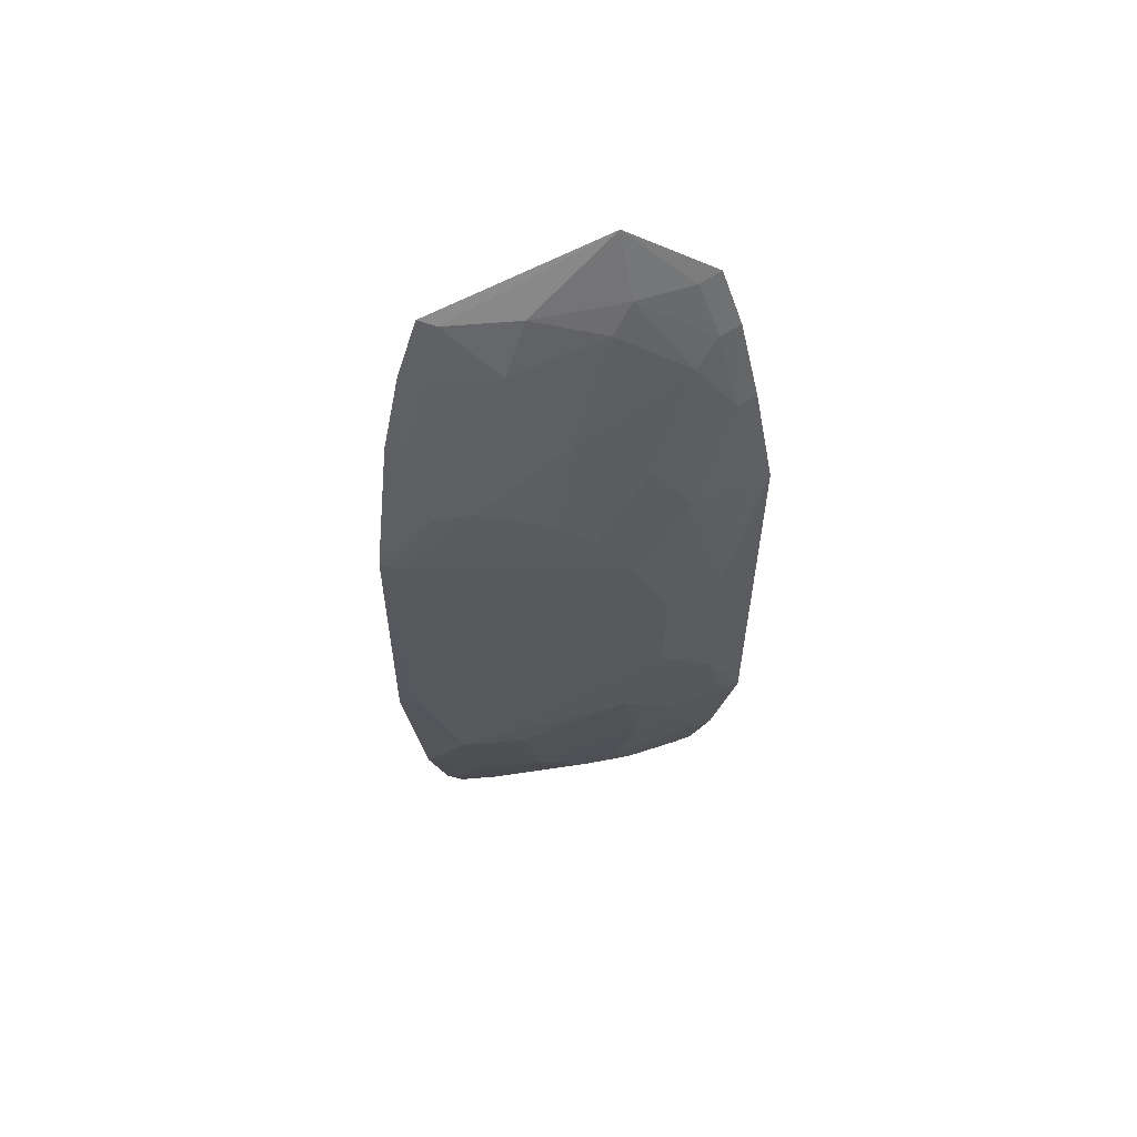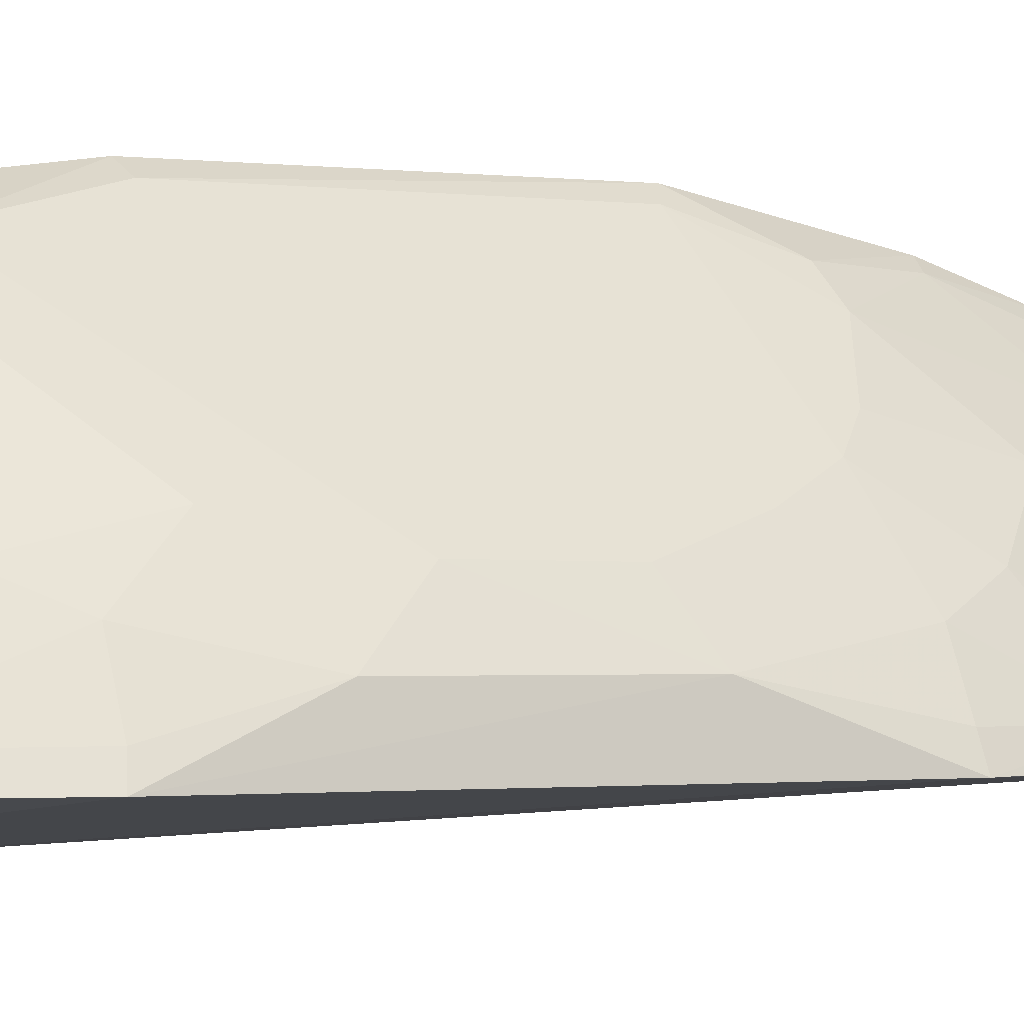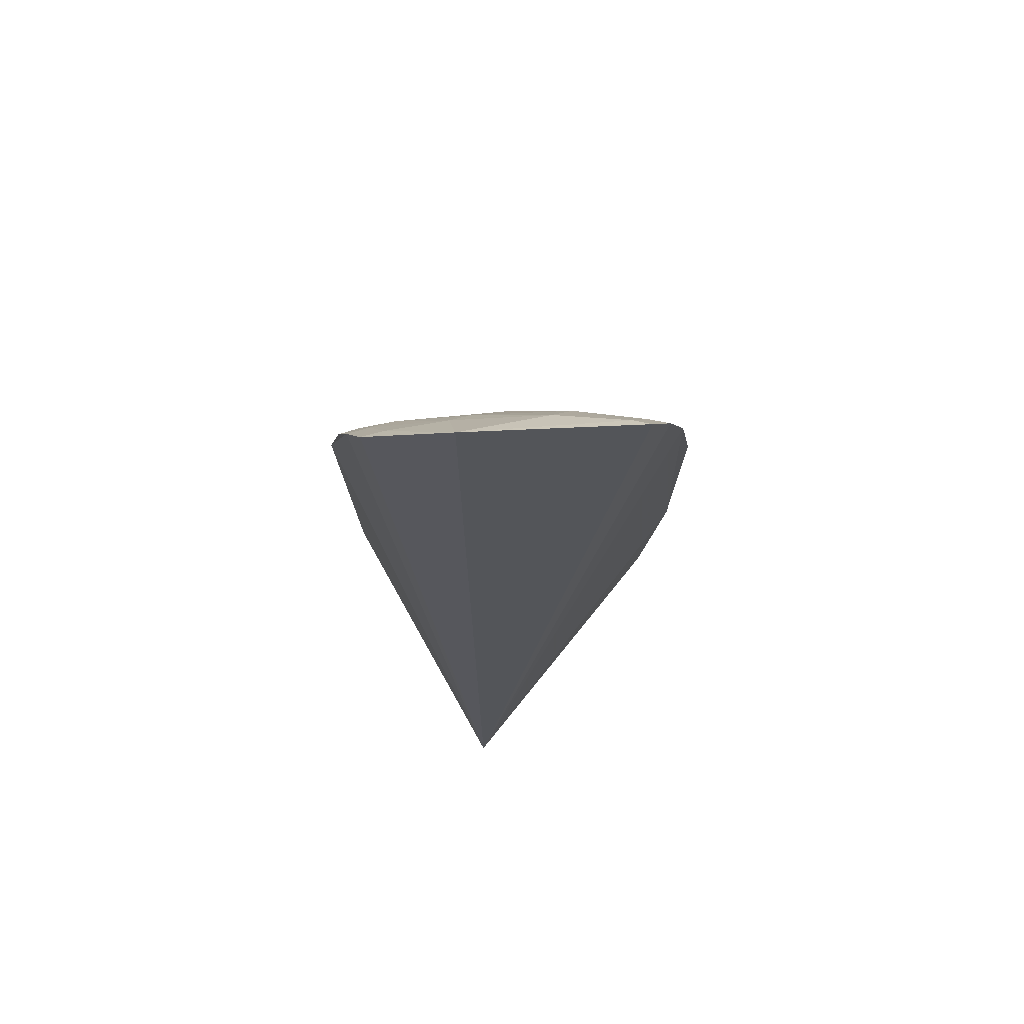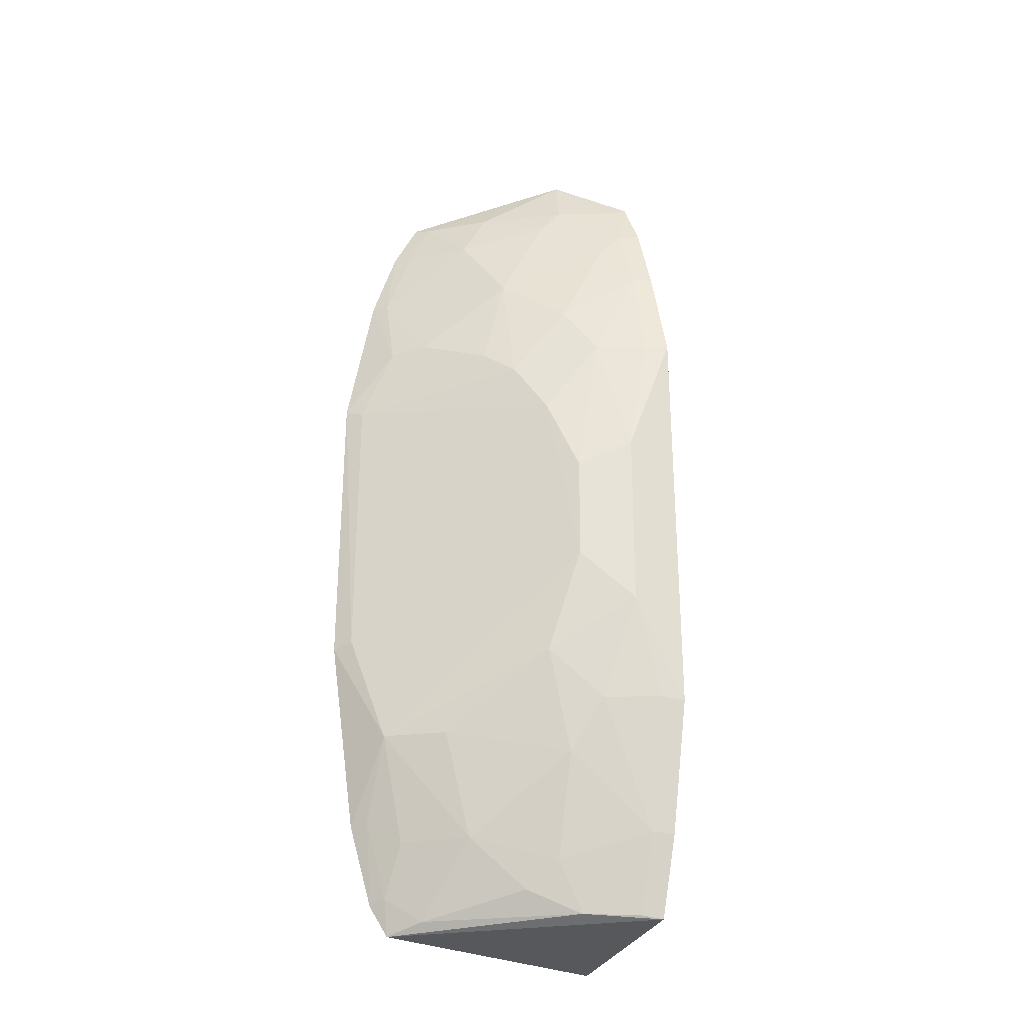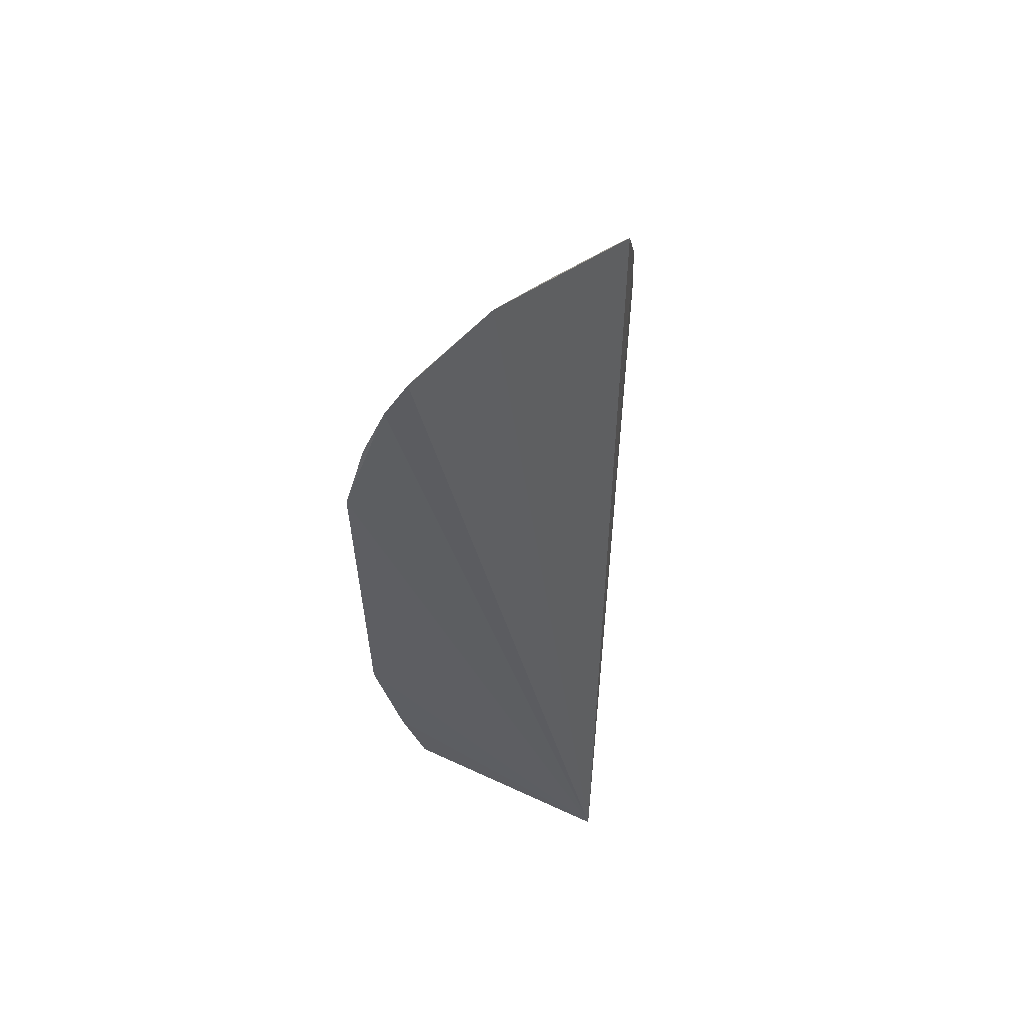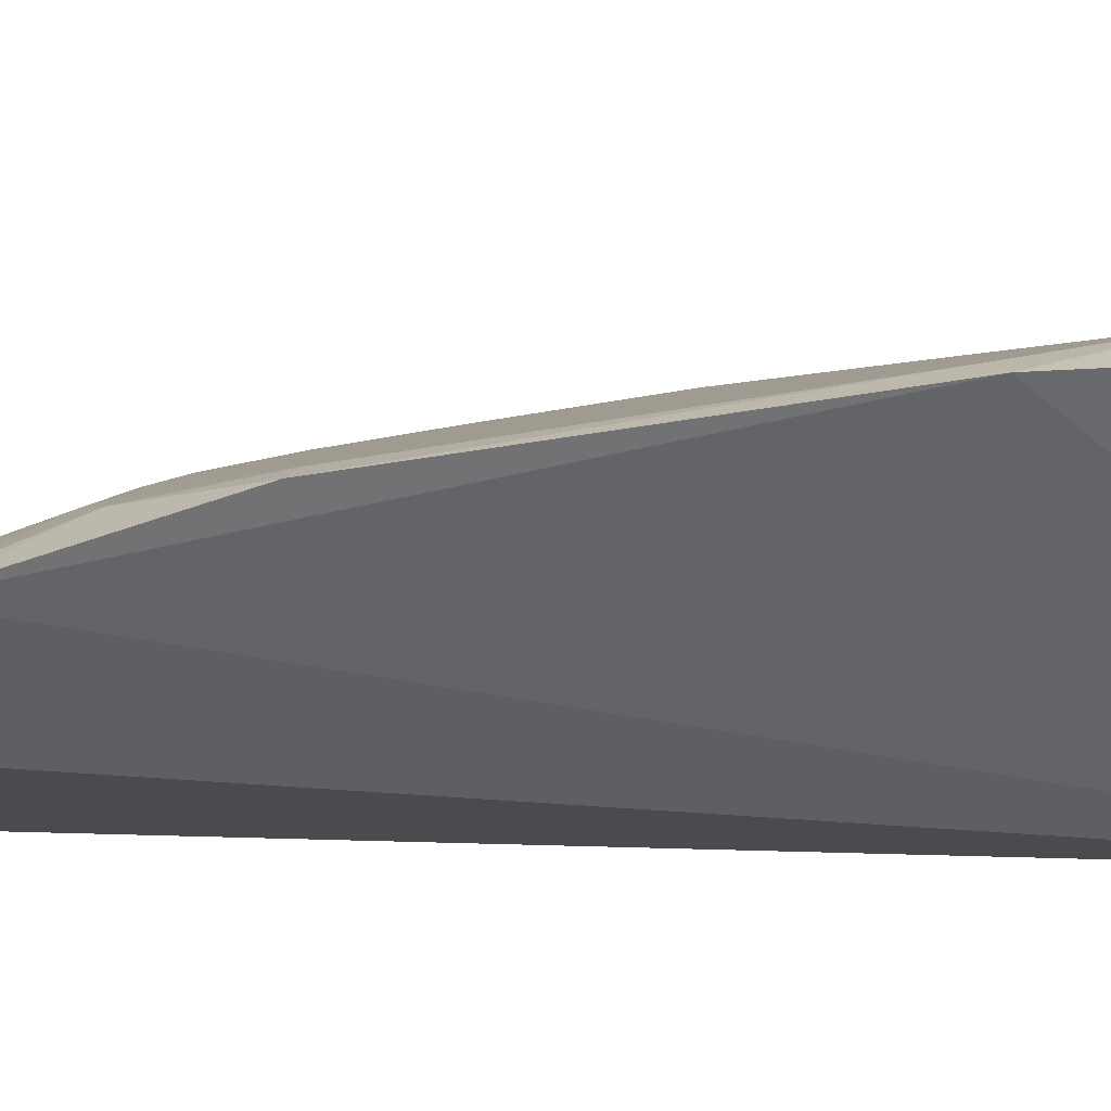
<metadata>
{"format":"obj","ext":"obj","renderer":"f3d","projection":"perspective","resolution":1024,"background":"white","views":[{"elev":59.8,"azim":41.4,"up":"+Y"},{"elev":-1.3,"azim":62.9,"up":"+Z"},{"elev":77.0,"azim":-129.8,"up":"+Y"},{"elev":-27.6,"azim":62.0,"up":"+Y"},{"elev":60.9,"azim":-166.2,"up":"+Y"},{"elev":48.0,"azim":-102.0,"up":"+Z"}]}
</metadata>
<code>
v 0.01485 0.008362 0.02913
v 0.02562 -0.009427 0.01542
v 0.02283 0.006833 0.02127
v 0.022 0.02184 0.01551
v 0.01223 -0.01955 0.01329
v 0.02557 0.01058 0.01543
v 0.01772 0.01915 0.02365
v 0.0169 -0.01045 0.02719
v 0.02526 0.004342 0.01771
v 0.02316 0.0193 0.01544
v 0.01781 0.01181 0.02603
v 0.01461 0.02184 0.02526
v 0.01561 0.007995 0.02855
v 0.02304 -0.01941 0.01543
v 0.01478 -0.01826 0.02668
v 0.02394 0.01049 0.01879
v 0.02274 -0.006833 0.02121
v 0.02012 0.02032 0.01994
v 0.0146 0.01563 0.02771
v 0.01899 0.02445 0.0183
v 0.02399 -0.001898 0.0201
v 0.01557 -0.005229 0.02857
v 0.01654 0.01155 0.0273
v 0.02157 0.009333 0.02246
v 0.02426 -0.01566 0.01543
v 0.0147 -0.005441 0.02912
v 0.01506 -0.01968 0.02587
v 0.02513 0.0105 0.01652
v 0.02401 0.00309 0.02006
v 0.02278 0.01913 0.01641
v 0.02018 0.0154 0.02242
v 0.01455 0.01936 0.02649
v 0.02023 0.02161 0.01887
v 0.01767 0.02157 0.02233
v 0.02521 -0.004326 0.01772
v 0.01534 0.01546 0.02722
v 0.02266 -0.01181 0.02003
v 0.01469 -0.01449 0.02779
v 0.01901 -0.01556 0.02354
v 0.02406 0.01545 0.01644
v 0.02263 0.01298 0.02001
v 0.02031 0.01056 0.02363
v 0.01535 0.01912 0.02592
v 0.02161 0.02161 0.0165
v 0.02263 0.01789 0.01758
v 0.01532 0.02157 0.02479
v 0.0239 -0.009285 0.01886
v 0.02136 -0.01675 0.02001
v 0.01547 -0.01435 0.02729
v 0.01662 -0.01553 0.026
v 0.01904 -0.01053 0.02487
v 0.0244 0.01559 0.01552
v 0.02384 -0.01556 0.01635
v 0.02519 -0.009272 0.01639
v 0.02016 -0.01803 0.0211
v 0.01545 -0.01802 0.02623
v 0.02263 -0.01923 0.01639
v 0.01648 -0.01915 0.02473
v 0.02131 -0.01915 0.01876
f 6 2 5
f 9 2 6
f 10 6 5
f 10 5 4
f 20 4 5
f 20 5 12
f 21 3 13
f 21 8 17
f 22 13 1
f 22 21 13
f 22 8 21
f 23 13 11
f 23 1 13
f 23 19 1
f 24 13 3
f 24 3 16
f 25 14 5
f 25 5 2
f 26 19 5
f 26 1 19
f 26 22 1
f 26 8 22
f 27 15 5
f 27 5 14
f 28 16 9
f 28 9 6
f 29 16 3
f 29 9 16
f 29 21 9
f 29 3 21
f 30 10 4
f 31 18 7
f 31 7 11
f 32 12 5
f 32 5 19
f 34 33 20
f 34 7 18
f 34 18 33
f 35 21 17
f 35 2 9
f 35 9 21
f 36 23 11
f 36 11 7
f 36 19 23
f 36 32 19
f 38 26 5
f 38 5 15
f 38 8 26
f 40 28 6
f 40 10 30
f 40 16 28
f 41 31 24
f 41 24 16
f 41 16 40
f 42 31 11
f 42 24 31
f 42 11 13
f 42 13 24
f 43 36 7
f 43 32 36
f 44 4 20
f 44 20 33
f 44 33 30
f 44 30 4
f 45 33 18
f 45 30 33
f 45 40 30
f 45 41 40
f 45 18 31
f 45 31 41
f 46 34 20
f 46 20 12
f 46 7 34
f 46 43 7
f 46 12 32
f 46 32 43
f 47 35 17
f 47 17 37
f 48 37 39
f 49 38 15
f 49 8 38
f 50 39 8
f 50 8 49
f 51 39 37
f 51 37 17
f 51 17 8
f 51 8 39
f 52 40 6
f 52 6 10
f 52 10 40
f 53 47 37
f 53 37 48
f 53 14 25
f 54 2 35
f 54 35 47
f 54 47 53
f 54 53 25
f 54 25 2
f 55 48 39
f 56 15 27
f 56 39 50
f 56 50 49
f 56 49 15
f 57 14 53
f 58 55 39
f 58 56 27
f 58 39 56
f 59 57 53
f 59 53 48
f 59 48 55
f 59 55 58
f 59 58 27
f 59 27 14
f 59 14 57

</code>
